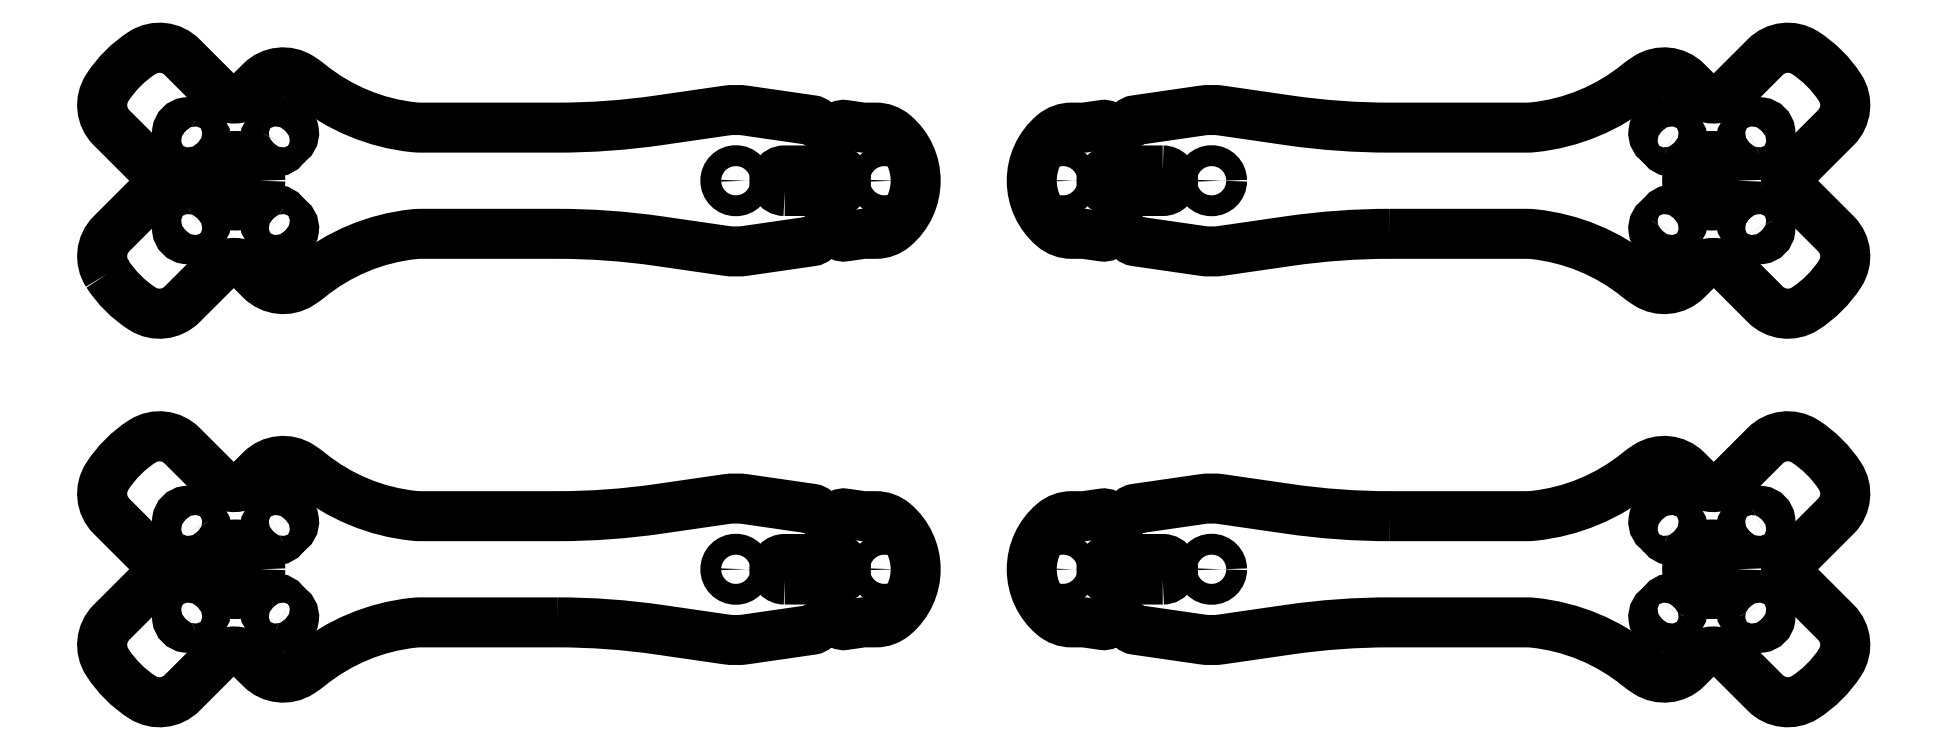
<metadata>
{"format":"dxf","ext":"dxf","renderer":"ezdxf+matplotlib","layout":"modelspace","background":"white","min_lineweight":24,"dpi":150}
</metadata>
<code>
0
SECTION
2
ENTITIES
0
LWPOLYLINE
8
0
90
48
70
1
43
0
10
-122.4
20
14.31
42
0.1078
10
-117.4
20
9.344
42
0.352
10
-111.8
20
9.996
10
-107
20
14.79
42
-0.2819
10
-103.4
20
15.66
42
-0.1174
10
-102.2
20
14.93
10
-100.7
20
13.44
42
0.3516
10
-95.09
20
12.85
42
0.02392
10
-93.81
20
13.77
42
-0.145
10
-79.1
20
19.88
42
-0.0265
10
-78.04
20
19.94
10
-58.79
20
19.94
42
-0.03593
10
-44.48
20
18.91
10
-35.03
20
17.54
42
0.07196
10
-32.17
20
17.54
10
-22.84
20
18.89
42
0.1528
10
-22.3
20
19.15
42
-0.3129
10
-18.8
20
19.66
42
0.1528
10
-18.21
20
19.56
10
-15.6
20
19.94
10
-13.82
20
19.94
42
0.1779
10
-11.23
20
20.89
42
0.4627
10
-11.23
20
33.99
42
0.1779
10
-13.82
20
34.94
10
-15.61
20
34.94
10
-18.21
20
35.32
42
0.1527
10
-18.8
20
35.22
42
-0.3126
10
-22.3
20
35.73
42
0.1527
10
-22.84
20
35.99
10
-32.17
20
37.34
42
0.07199
10
-35.03
20
37.34
10
-44.48
20
35.97
42
-0.03594
10
-58.8
20
34.94
10
-78.04
20
34.94
42
-0.0265
10
-79.1
20
34.99
42
-0.145
10
-93.81
20
41.11
42
0.02392
10
-95.09
20
42.03
42
0.3516
10
-100.7
20
41.43
10
-102.2
20
39.94
42
-0.1174
10
-103.4
20
39.22
42
-0.2819
10
-107
20
40.08
10
-111.8
20
44.88
42
0.352
10
-117.4
20
45.53
42
0.1078
10
-122.4
20
40.57
42
0.3529
10
-121.8
20
34.95
10
-115
20
28.2
42
-0.4144
10
-115
20
26.68
10
-121.8
20
19.93
42
0.3529
0
LWPOLYLINE
8
0
90
4
70
1
43
0
10
-99.22
20
20.36
42
-0.1895
10
-98.96
20
20.1
42
1.468
10
-96.92
20
22.14
42
-0.1895
10
-97.18
20
22.4
42
1.468
0
LWPOLYLINE
8
0
90
4
70
1
43
0
10
-109.3
20
20.36
42
1.468
10
-111.3
20
22.4
42
-0.1895
10
-111.6
20
22.14
42
1.468
10
-109.6
20
20.1
42
-0.1895
0
LWPOLYLINE
8
0
90
4
70
1
43
0
10
-111.6
20
32.74
42
-0.1895
10
-111.3
20
32.48
42
1.468
10
-109.3
20
34.52
42
-0.1895
10
-109.6
20
34.78
42
1.468
0
LWPOLYLINE
8
0
90
48
70
1
43
0
10
-58.8
20
-34.94
10
-78.04
20
-34.94
42
0.0265
10
-79.1
20
-34.99
42
0.145
10
-93.81
20
-41.11
42
-0.02392
10
-95.09
20
-42.03
42
-0.3516
10
-100.7
20
-41.43
10
-102.2
20
-39.94
42
0.1174
10
-103.4
20
-39.22
42
0.2819
10
-107
20
-40.08
10
-111.8
20
-44.88
42
-0.352
10
-117.4
20
-45.53
42
-0.1078
10
-122.4
20
-40.57
42
-0.3529
10
-121.8
20
-34.95
10
-115
20
-28.2
42
0.4144
10
-115
20
-26.68
10
-121.8
20
-19.93
42
-0.3529
10
-122.4
20
-14.31
42
-0.1078
10
-117.4
20
-9.344
42
-0.352
10
-111.8
20
-9.996
10
-107
20
-14.79
42
0.2819
10
-103.4
20
-15.66
42
0.1174
10
-102.2
20
-14.93
10
-100.7
20
-13.44
42
-0.3516
10
-95.09
20
-12.85
42
-0.02392
10
-93.81
20
-13.77
42
0.145
10
-79.1
20
-19.88
42
0.0265
10
-78.04
20
-19.94
10
-58.79
20
-19.94
42
0.03593
10
-44.48
20
-18.91
10
-35.03
20
-17.54
42
-0.07196
10
-32.17
20
-17.54
10
-22.84
20
-18.89
42
-0.1528
10
-22.3
20
-19.15
42
0.3129
10
-18.8
20
-19.66
42
-0.1528
10
-18.21
20
-19.56
10
-15.6
20
-19.94
10
-13.82
20
-19.94
42
-0.1779
10
-11.23
20
-20.89
42
-0.4627
10
-11.23
20
-33.99
42
-0.1779
10
-13.82
20
-34.94
10
-15.61
20
-34.94
10
-18.21
20
-35.32
42
-0.1527
10
-18.8
20
-35.22
42
0.3126
10
-22.3
20
-35.73
42
-0.1527
10
-22.84
20
-35.99
10
-32.17
20
-37.34
42
-0.07199
10
-35.03
20
-37.34
10
-44.48
20
-35.97
42
0.03594
0
CIRCLE
8
0
10
-104.3
20
27.44
30
0
40
3.5
0
LWPOLYLINE
8
0
90
4
70
1
43
0
10
-97.18
20
32.48
42
-0.1895
10
-96.92
20
32.74
42
1.468
10
-98.96
20
34.78
42
-0.1895
10
-99.22
20
34.52
42
1.468
0
LWPOLYLINE
8
0
90
48
70
1
43
0
10
58.79
20
-19.94
42
-0.03593
10
44.48
20
-18.91
10
35.03
20
-17.54
42
0.07196
10
32.17
20
-17.54
10
22.84
20
-18.89
42
0.1528
10
22.3
20
-19.15
42
-0.3129
10
18.8
20
-19.66
42
0.1528
10
18.21
20
-19.56
10
15.6
20
-19.94
10
13.82
20
-19.94
42
0.1779
10
11.23
20
-20.89
42
0.4627
10
11.23
20
-33.99
42
0.1779
10
13.82
20
-34.94
10
15.61
20
-34.94
10
18.21
20
-35.32
42
0.1527
10
18.8
20
-35.22
42
-0.3126
10
22.3
20
-35.73
42
0.1527
10
22.84
20
-35.99
10
32.17
20
-37.34
42
0.07199
10
35.03
20
-37.34
10
44.48
20
-35.97
42
-0.03594
10
58.8
20
-34.94
10
78.04
20
-34.94
42
-0.0265
10
79.1
20
-34.99
42
-0.145
10
93.81
20
-41.11
42
0.02392
10
95.09
20
-42.03
42
0.3516
10
100.7
20
-41.43
10
102.2
20
-39.94
42
-0.1174
10
103.4
20
-39.22
42
-0.2819
10
107
20
-40.08
10
111.8
20
-44.88
42
0.352
10
117.4
20
-45.53
42
0.1078
10
122.4
20
-40.57
42
0.3529
10
121.8
20
-34.95
10
115
20
-28.2
42
-0.4144
10
115
20
-26.68
10
121.8
20
-19.93
42
0.3529
10
122.4
20
-14.31
42
0.1078
10
117.4
20
-9.344
42
0.352
10
111.8
20
-9.996
10
107
20
-14.79
42
-0.2819
10
103.4
20
-15.66
42
-0.1174
10
102.2
20
-14.93
10
100.7
20
-13.44
42
0.3516
10
95.09
20
-12.85
42
0.02392
10
93.81
20
-13.77
42
-0.145
10
79.1
20
-19.88
42
-0.0265
10
78.04
20
-19.94
0
LWPOLYLINE
8
0
90
48
70
1
43
0
10
58.79
20
19.94
42
0.03593
10
44.48
20
18.91
10
35.03
20
17.54
42
-0.07196
10
32.17
20
17.54
10
22.84
20
18.89
42
-0.1528
10
22.3
20
19.15
42
0.3129
10
18.8
20
19.66
42
-0.1528
10
18.21
20
19.56
10
15.6
20
19.94
10
13.82
20
19.94
42
-0.1779
10
11.23
20
20.89
42
-0.4627
10
11.23
20
33.99
42
-0.1779
10
13.82
20
34.94
10
15.61
20
34.94
10
18.21
20
35.32
42
-0.1527
10
18.8
20
35.22
42
0.3126
10
22.3
20
35.73
42
-0.1527
10
22.84
20
35.99
10
32.17
20
37.34
42
-0.07199
10
35.03
20
37.34
10
44.48
20
35.97
42
0.03594
10
58.8
20
34.94
10
78.04
20
34.94
42
0.0265
10
79.1
20
34.99
42
0.145
10
93.81
20
41.11
42
-0.02392
10
95.09
20
42.03
42
-0.3516
10
100.7
20
41.43
10
102.2
20
39.94
42
0.1174
10
103.4
20
39.22
42
0.2819
10
107
20
40.08
10
111.8
20
44.88
42
-0.352
10
117.4
20
45.53
42
-0.1078
10
122.4
20
40.57
42
-0.3529
10
121.8
20
34.95
10
115
20
28.2
42
0.4144
10
115
20
26.68
10
121.8
20
19.93
42
-0.3529
10
122.4
20
14.31
42
-0.1078
10
117.4
20
9.344
42
-0.352
10
111.8
20
9.996
10
107
20
14.79
42
0.2819
10
103.4
20
15.66
42
0.1174
10
102.2
20
14.93
10
100.7
20
13.44
42
-0.3516
10
95.09
20
12.85
42
-0.02392
10
93.81
20
13.77
42
0.145
10
79.1
20
19.88
42
0.0265
10
78.04
20
19.94
0
LWPOLYLINE
8
0
90
4
70
1
43
0
10
-96.92
20
-32.74
42
-1.468
10
-98.96
20
-34.78
42
0.1895
10
-99.22
20
-34.52
42
-1.468
10
-97.18
20
-32.48
42
0.1895
0
LWPOLYLINE
8
0
90
4
70
1
43
0
10
-99.22
20
-20.36
42
0.1895
10
-98.96
20
-20.1
42
-1.468
10
-96.92
20
-22.14
42
0.1895
10
-97.18
20
-22.4
42
-1.468
0
LWPOLYLINE
8
0
90
4
70
1
43
0
10
-111.3
20
-22.4
42
0.1895
10
-111.6
20
-22.14
42
-1.468
10
-109.6
20
-20.1
42
0.1895
10
-109.3
20
-20.36
42
-1.468
0
CIRCLE
8
0
10
12.6
20
-27.44
30
0
40
1.475
0
CIRCLE
8
0
10
33.6
20
-27.44
30
0
40
1.475
0
CIRCLE
8
0
10
-12.6
20
27.44
30
0
40
1.475
0
LWPOLYLINE
8
0
90
4
70
1
43
0
10
-26.7
20
25.99
42
-1
10
-26.7
20
28.89
10
-19.5
20
28.89
42
-1
10
-19.5
20
25.99
0
LWPOLYLINE
8
0
90
4
70
1
43
0
10
-111.6
20
-32.74
42
0.1895
10
-111.3
20
-32.48
42
-1.468
10
-109.3
20
-34.52
42
0.1895
10
-109.6
20
-34.78
42
-1.468
0
CIRCLE
8
0
10
-104.3
20
-27.44
30
0
40
3.5
0
LWPOLYLINE
8
0
90
4
70
1
43
0
10
111.3
20
-32.48
42
1.468
10
109.3
20
-34.52
42
-0.1895
10
109.6
20
-34.78
42
1.468
10
111.6
20
-32.74
42
-0.1895
0
LWPOLYLINE
8
0
90
4
70
1
43
0
10
99.22
20
-20.36
42
-0.1895
10
98.96
20
-20.1
42
1.468
10
96.92
20
-22.14
42
-0.1895
10
97.18
20
-22.4
42
1.468
0
LWPOLYLINE
8
0
90
4
70
1
43
0
10
97.18
20
-32.48
42
-0.1895
10
96.92
20
-32.74
42
1.468
10
98.96
20
-34.78
42
-0.1895
10
99.22
20
-34.52
42
1.468
0
LWPOLYLINE
8
0
90
4
70
1
43
0
10
111.6
20
-22.14
42
1.468
10
109.6
20
-20.1
42
-0.1895
10
109.3
20
-20.36
42
1.468
10
111.3
20
-22.4
42
-0.1895
0
CIRCLE
8
0
10
104.3
20
-27.44
30
0
40
3.5
0
LWPOLYLINE
8
0
90
4
70
1
43
0
10
109.3
20
34.52
42
0.1895
10
109.6
20
34.78
42
-1.468
10
111.6
20
32.74
42
0.1895
10
111.3
20
32.48
42
-1.468
0
LWPOLYLINE
8
0
90
4
70
1
43
0
10
98.96
20
20.1
42
-1.468
10
96.92
20
22.14
42
0.1895
10
97.18
20
22.4
42
-1.468
10
99.22
20
20.36
42
0.1895
0
CIRCLE
8
0
10
104.3
20
27.44
30
0
40
3.5
0
LWPOLYLINE
8
0
90
4
70
1
43
0
10
109.6
20
20.1
42
0.1895
10
109.3
20
20.36
42
-1.468
10
111.3
20
22.4
42
0.1895
10
111.6
20
22.14
42
-1.468
0
LWPOLYLINE
8
0
90
4
70
1
43
0
10
99.22
20
34.52
42
-1.468
10
97.18
20
32.48
42
0.1895
10
96.92
20
32.74
42
-1.468
10
98.96
20
34.78
42
0.1895
0
LWPOLYLINE
8
0
90
4
70
1
43
0
10
26.7
20
-28.89
10
19.5
20
-28.89
42
-1
10
19.5
20
-25.99
10
26.7
20
-25.99
42
-1
0
CIRCLE
8
0
10
-33.6
20
27.44
30
0
40
1.475
0
LWPOLYLINE
8
0
90
4
70
1
43
0
10
-26.7
20
-28.89
10
-19.5
20
-28.89
42
1
10
-19.5
20
-25.99
10
-26.7
20
-25.99
42
1
0
CIRCLE
8
0
10
-12.6
20
-27.44
30
0
40
1.475
0
CIRCLE
8
0
10
-33.6
20
-27.44
30
0
40
1.475
0
CIRCLE
8
0
10
12.6
20
27.44
30
0
40
1.475
0
LWPOLYLINE
8
0
90
4
70
1
43
0
10
26.7
20
28.89
10
19.5
20
28.89
42
1
10
19.5
20
25.99
10
26.7
20
25.99
42
1
0
CIRCLE
8
0
10
33.6
20
27.44
30
0
40
1.475
0
ENDSEC
0
EOF

</code>
